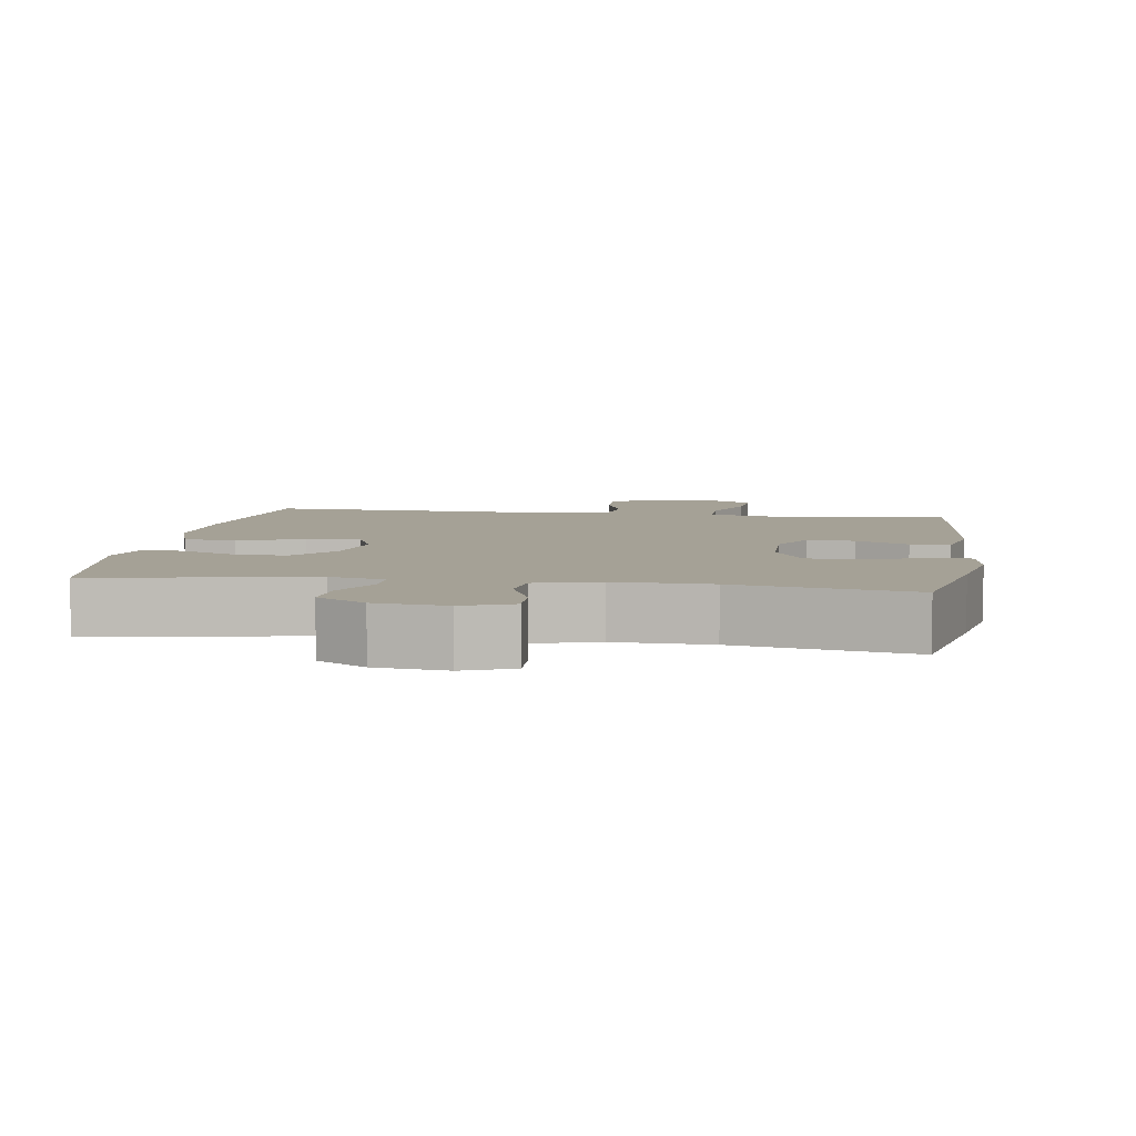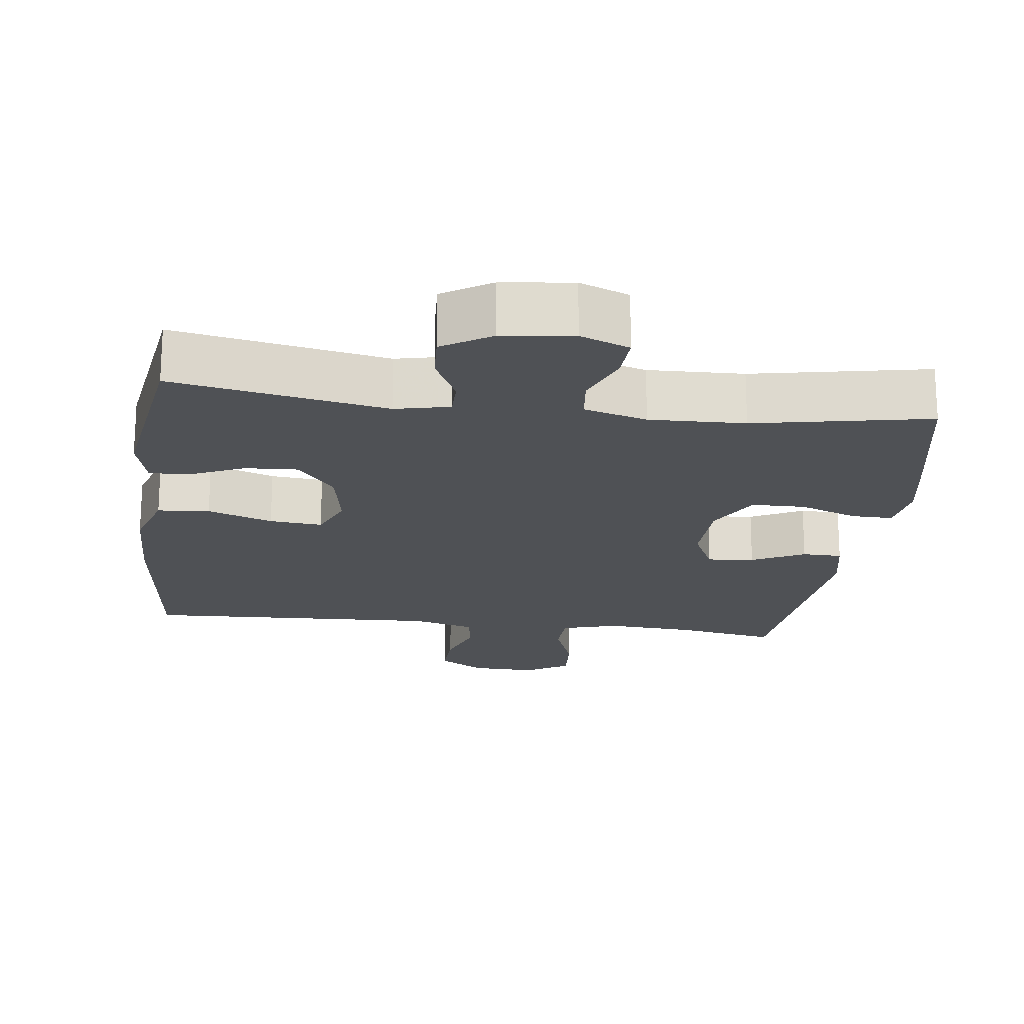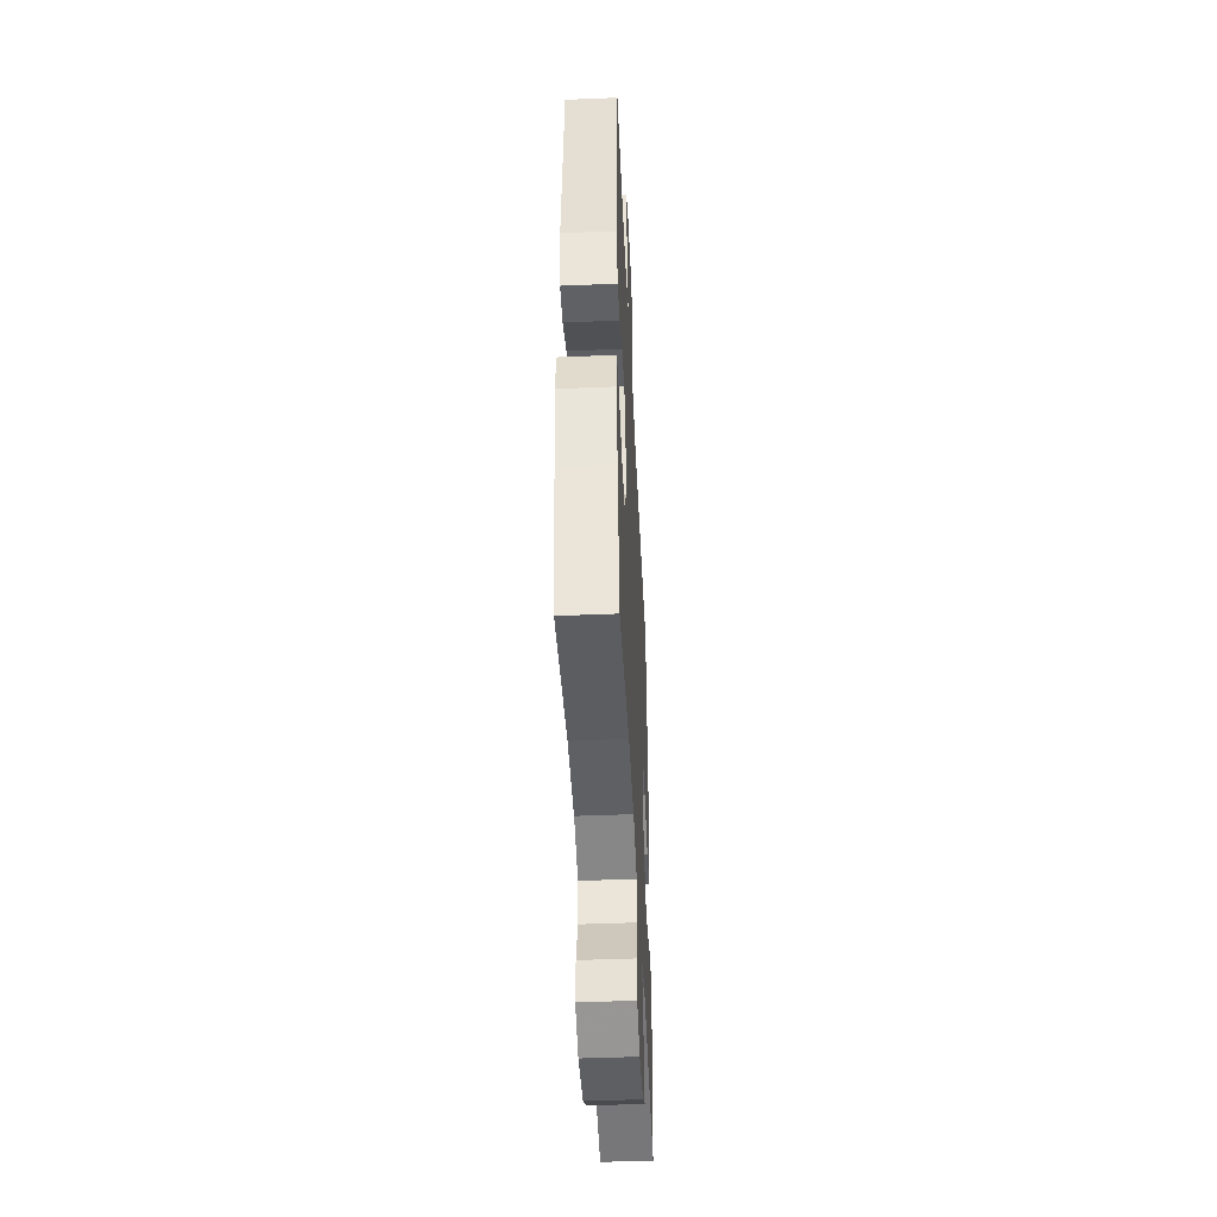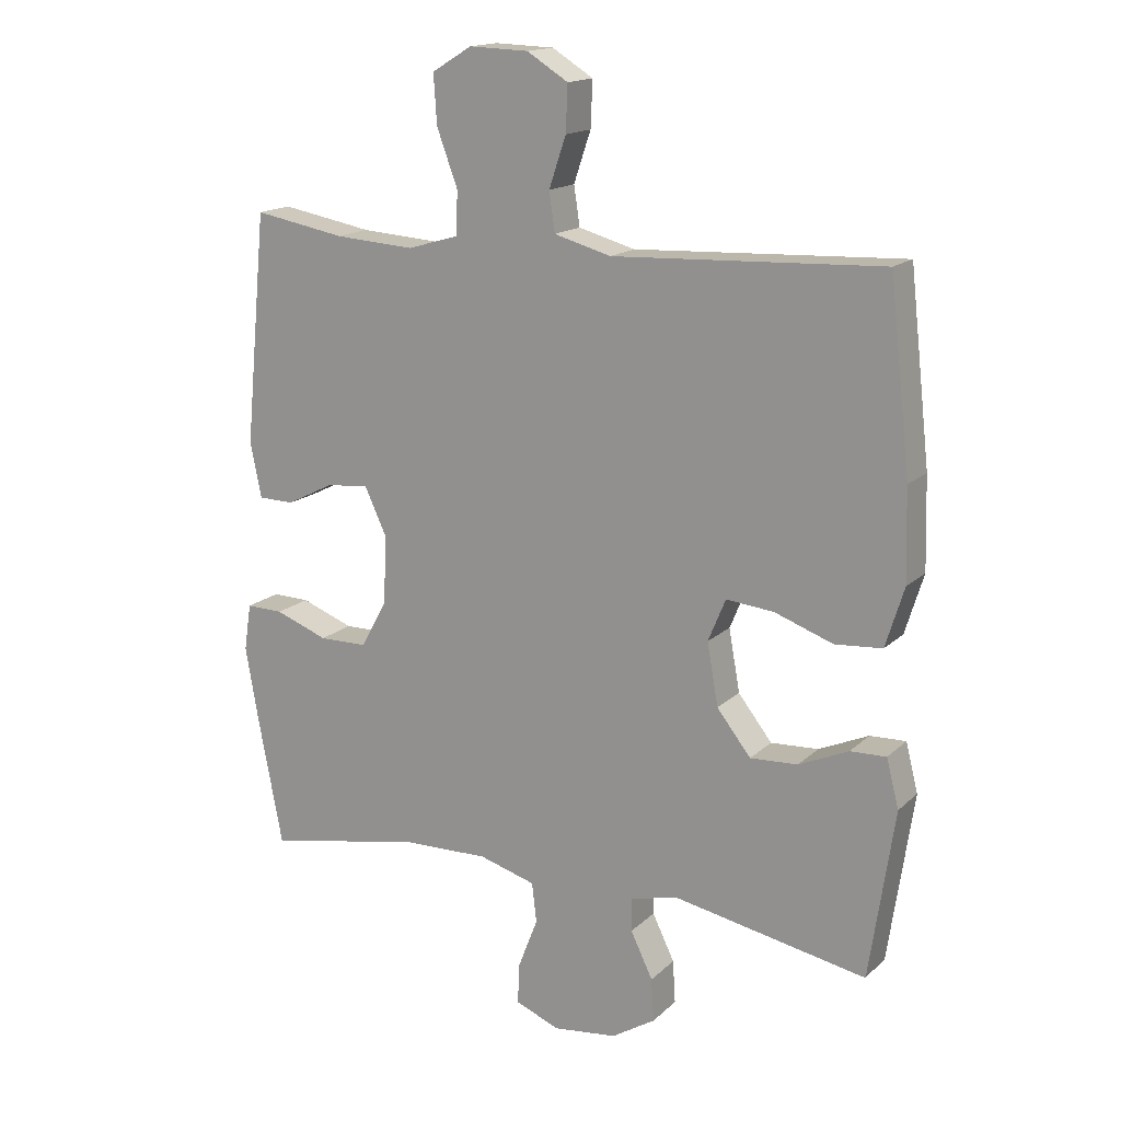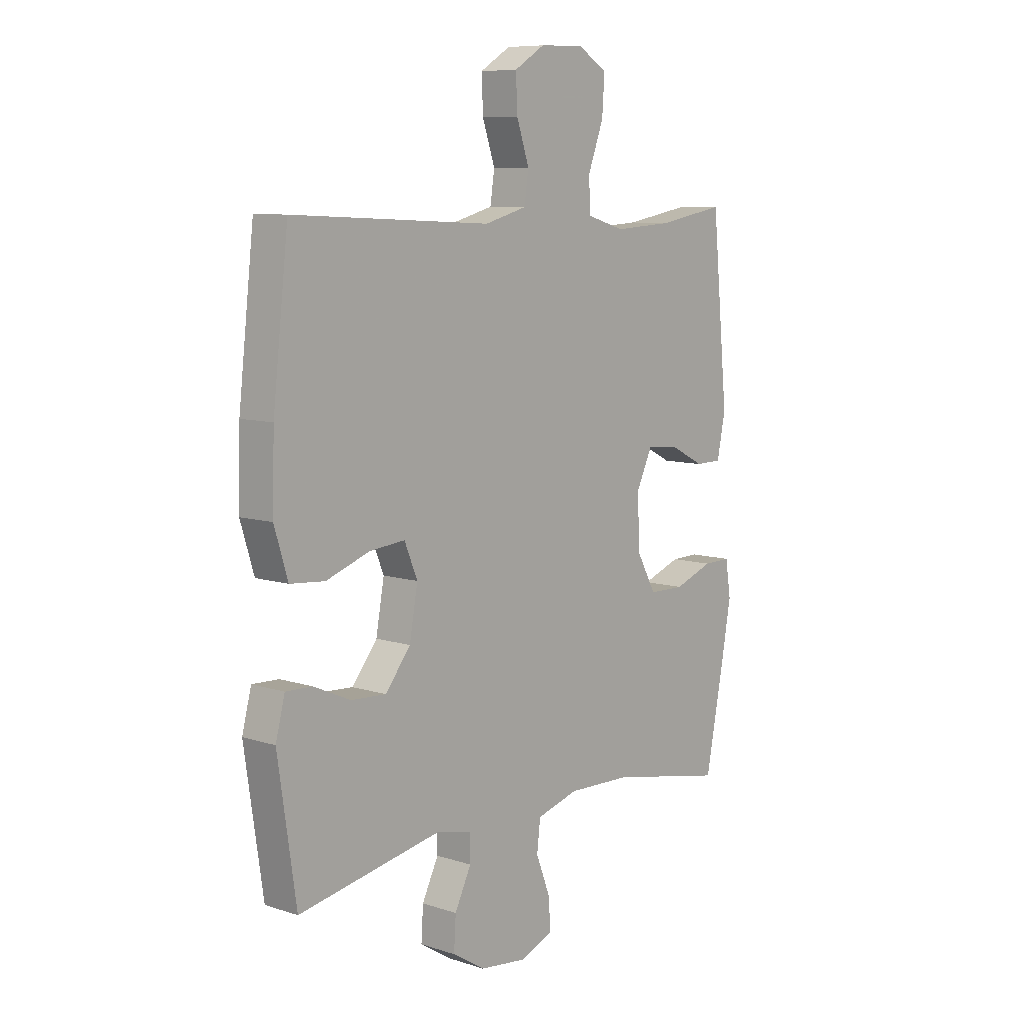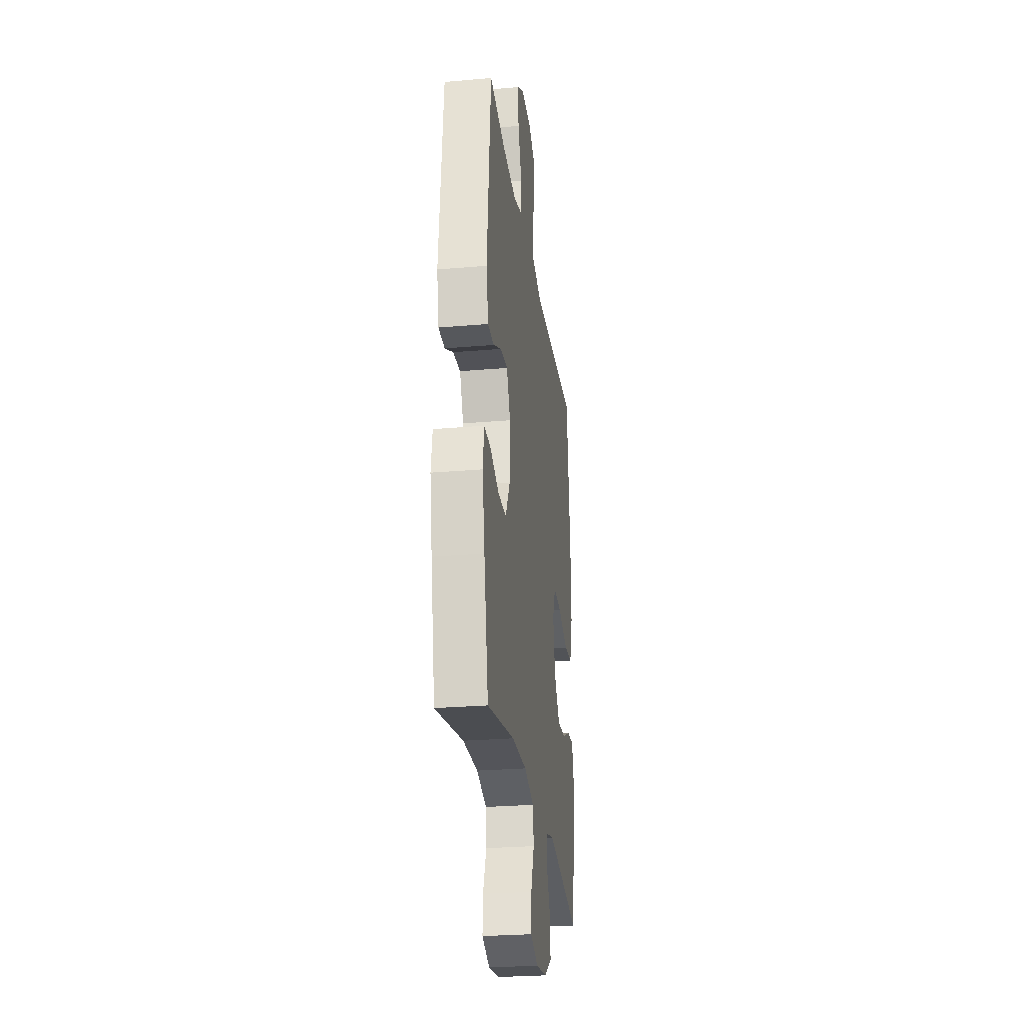
<metadata>
{"format":"obj","ext":"obj","renderer":"f3d","projection":"perspective","resolution":1024,"background":"white","views":[{"elev":6.0,"azim":-171.4,"up":"+Y"},{"elev":-19.6,"azim":172.7,"up":"+Y"},{"elev":-46.5,"azim":-87.3,"up":"+Z"},{"elev":16.2,"azim":29.6,"up":"+Z"},{"elev":8.6,"azim":131.0,"up":"+Z"},{"elev":-26.8,"azim":-82.3,"up":"+Z"}]}
</metadata>
<code>
v -0.5 0.07 0.5
v -0.36 0.07 0.475
v -0.238 0.07 0.467
v -0.159 0.07 0.49
v -0.157 0.07 0.556
v -0.189 0.07 0.642
v -0.194 0.07 0.717
v -0.133 0.07 0.754
v -0.042 0.07 0.751
v 0.021 0.07 0.712
v 0.018 0.07 0.642
v -0.008 0.07 0.565
v 0.001 0.07 0.505
v 0.088 0.07 0.481
v 0.5 0.07 0.5
v 0.532 0.07 0.216
v 0.536 0.07 0.077
v 0.508 0.07 -0.014
v 0.436 0.07 -0.02
v 0.346 0.07 0.012
v 0.273 0.07 0.019
v 0.246 0.07 -0.046
v 0.263 0.07 -0.141
v 0.315 0.07 -0.207
v 0.388 0.07 -0.203
v 0.464 0.07 -0.169
v 0.519 0.07 -0.167
v 0.538 0.07 -0.241
v 0.5 0.07 -0.5
v 0.205 0.07 -0.444
v 0.13 0.07 -0.461
v 0.13 0.07 -0.513
v 0.164 0.07 -0.583
v 0.168 0.07 -0.649
v 0.101 0.07 -0.691
v 0.003 0.07 -0.703
v -0.065 0.07 -0.676
v -0.062 0.07 -0.613
v -0.032 0.07 -0.535
v -0.039 0.07 -0.474
v -0.126 0.07 -0.449
v -0.258 0.07 -0.453
v -0.5 0.07 -0.5
v -0.538 0.07 -0.302
v -0.558 0.07 -0.188
v -0.547 0.07 -0.116
v -0.49 0.07 -0.117
v -0.409 0.07 -0.147
v -0.335 0.07 -0.146
v -0.294 0.07 -0.071
v -0.291 0.07 0.034
v -0.324 0.07 0.104
v -0.389 0.07 0.098
v -0.462 0.07 0.061
v -0.517 0.07 0.062
v -0.534 0.07 0.147
v -0.5 0 0.5
v -0.36 0 0.475
v -0.238 0 0.467
v -0.159 0 0.49
v -0.157 0 0.556
v -0.189 0 0.642
v -0.194 0 0.717
v -0.133 0 0.754
v -0.042 0 0.751
v 0.021 0 0.712
v 0.018 0 0.642
v -0.008 0 0.565
v 0.001 0 0.505
v 0.088 0 0.481
v 0.5 0 0.5
v 0.532 0 0.216
v 0.536 0 0.077
v 0.508 0 -0.014
v 0.436 0 -0.02
v 0.346 0 0.012
v 0.273 0 0.019
v 0.246 0 -0.046
v 0.263 0 -0.141
v 0.315 0 -0.207
v 0.388 0 -0.203
v 0.464 0 -0.169
v 0.519 0 -0.167
v 0.538 0 -0.241
v 0.5 0 -0.5
v 0.205 0 -0.444
v 0.13 0 -0.461
v 0.13 0 -0.513
v 0.164 0 -0.583
v 0.168 0 -0.649
v 0.101 0 -0.691
v 0.003 0 -0.703
v -0.065 0 -0.676
v -0.062 0 -0.613
v -0.032 0 -0.535
v -0.039 0 -0.474
v -0.126 0 -0.449
v -0.258 0 -0.453
v -0.5 0 -0.5
v -0.538 0 -0.302
v -0.558 0 -0.188
v -0.547 0 -0.116
v -0.49 0 -0.117
v -0.409 0 -0.147
v -0.335 0 -0.146
v -0.294 0 -0.071
v -0.291 0 0.034
v -0.324 0 0.104
v -0.389 0 0.098
v -0.462 0 0.061
v -0.517 0 0.062
v -0.534 0 0.147
f 53 54 55 56
f 52 53 56 1
f 51 52 1 2
f 45 46 47 48
f 45 48 49
f 42 43 44 45
f 41 42 45 49
f 40 41 49 50
f 36 37 38 39
f 36 39 40
f 35 36 40
f 32 33 34 35
f 31 32 35 40
f 30 31 40 50
f 25 26 27 28
f 24 25 28 29
f 23 24 29 30
f 17 18 19 20
f 17 20 21
f 14 15 16 17
f 13 14 17 21
f 9 10 11 12
f 9 12 13
f 8 9 13
f 5 6 7 8
f 4 5 8 13
f 3 4 13 21
f 51 2 3 21
f 22 23 30 50
f 21 22 50 51
f 112 111 110 109
f 57 112 109 108
f 58 57 108 107
f 104 103 102 101
f 105 104 101
f 101 100 99 98
f 105 101 98 97
f 106 105 97 96
f 95 94 93 92
f 96 95 92
f 96 92 91
f 91 90 89 88
f 96 91 88 87
f 106 96 87 86
f 84 83 82 81
f 85 84 81 80
f 86 85 80 79
f 76 75 74 73
f 77 76 73
f 73 72 71 70
f 77 73 70 69
f 68 67 66 65
f 69 68 65
f 69 65 64
f 64 63 62 61
f 69 64 61 60
f 77 69 60 59
f 77 59 58 107
f 106 86 79 78
f 107 106 78 77
f 1 57 58 2
f 2 58 59 3
f 3 59 60 4
f 4 60 61 5
f 5 61 62 6
f 6 62 63 7
f 7 63 64 8
f 8 64 65 9
f 9 65 66 10
f 10 66 67 11
f 11 67 68 12
f 12 68 69 13
f 13 69 70 14
f 14 70 71 15
f 15 71 72 16
f 16 72 73 17
f 17 73 74 18
f 18 74 75 19
f 19 75 76 20
f 20 76 77 21
f 21 77 78 22
f 22 78 79 23
f 23 79 80 24
f 24 80 81 25
f 25 81 82 26
f 26 82 83 27
f 27 83 84 28
f 28 84 85 29
f 29 85 86 30
f 30 86 87 31
f 31 87 88 32
f 32 88 89 33
f 33 89 90 34
f 34 90 91 35
f 35 91 92 36
f 36 92 93 37
f 37 93 94 38
f 38 94 95 39
f 39 95 96 40
f 40 96 97 41
f 41 97 98 42
f 42 98 99 43
f 43 99 100 44
f 44 100 101 45
f 45 101 102 46
f 46 102 103 47
f 47 103 104 48
f 48 104 105 49
f 49 105 106 50
f 50 106 107 51
f 51 107 108 52
f 52 108 109 53
f 53 109 110 54
f 54 110 111 55
f 55 111 112 56
f 56 112 57 1

</code>
